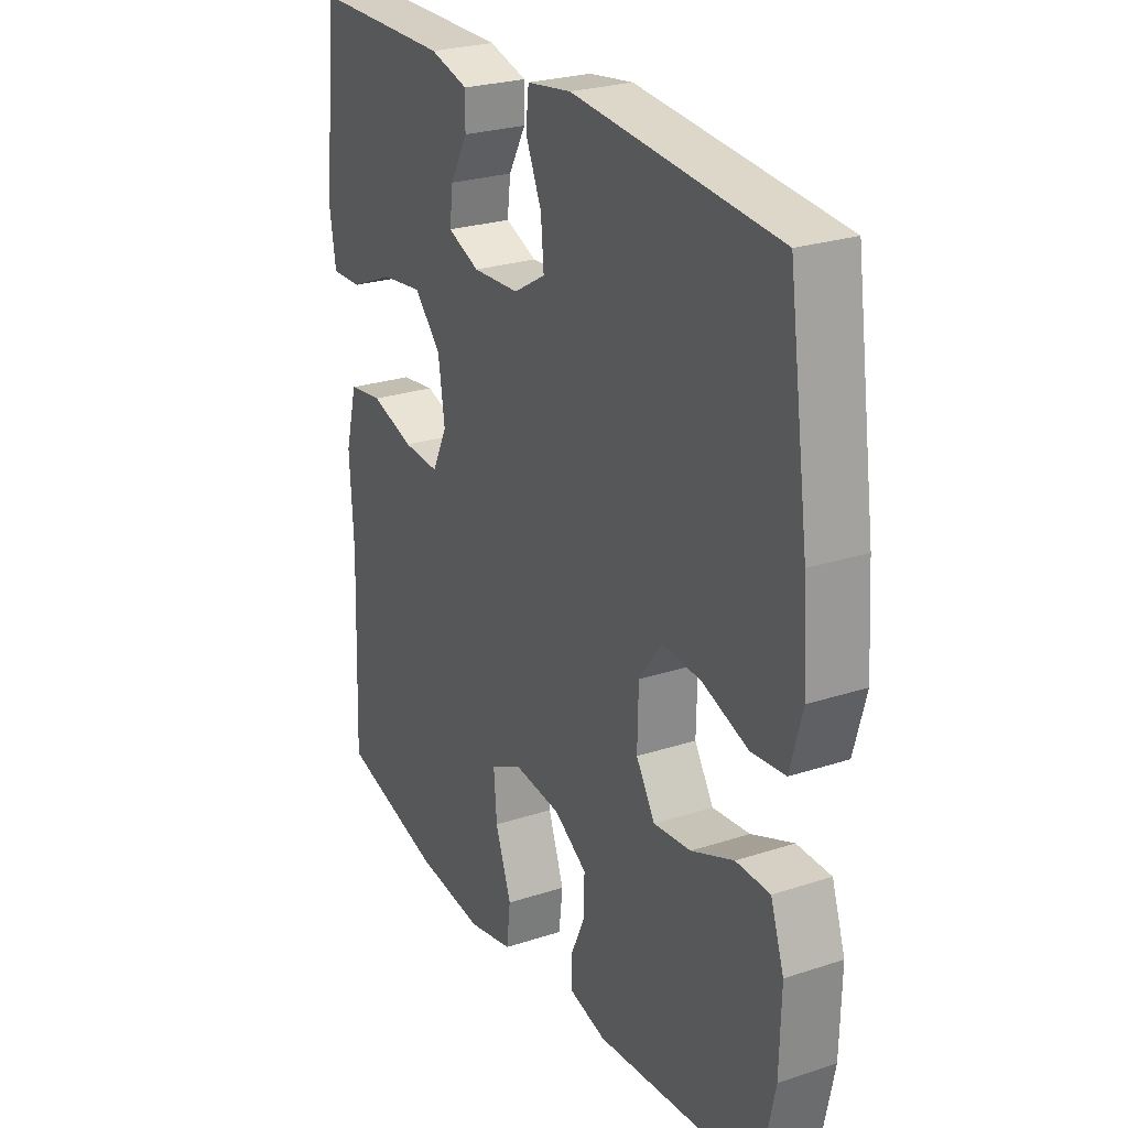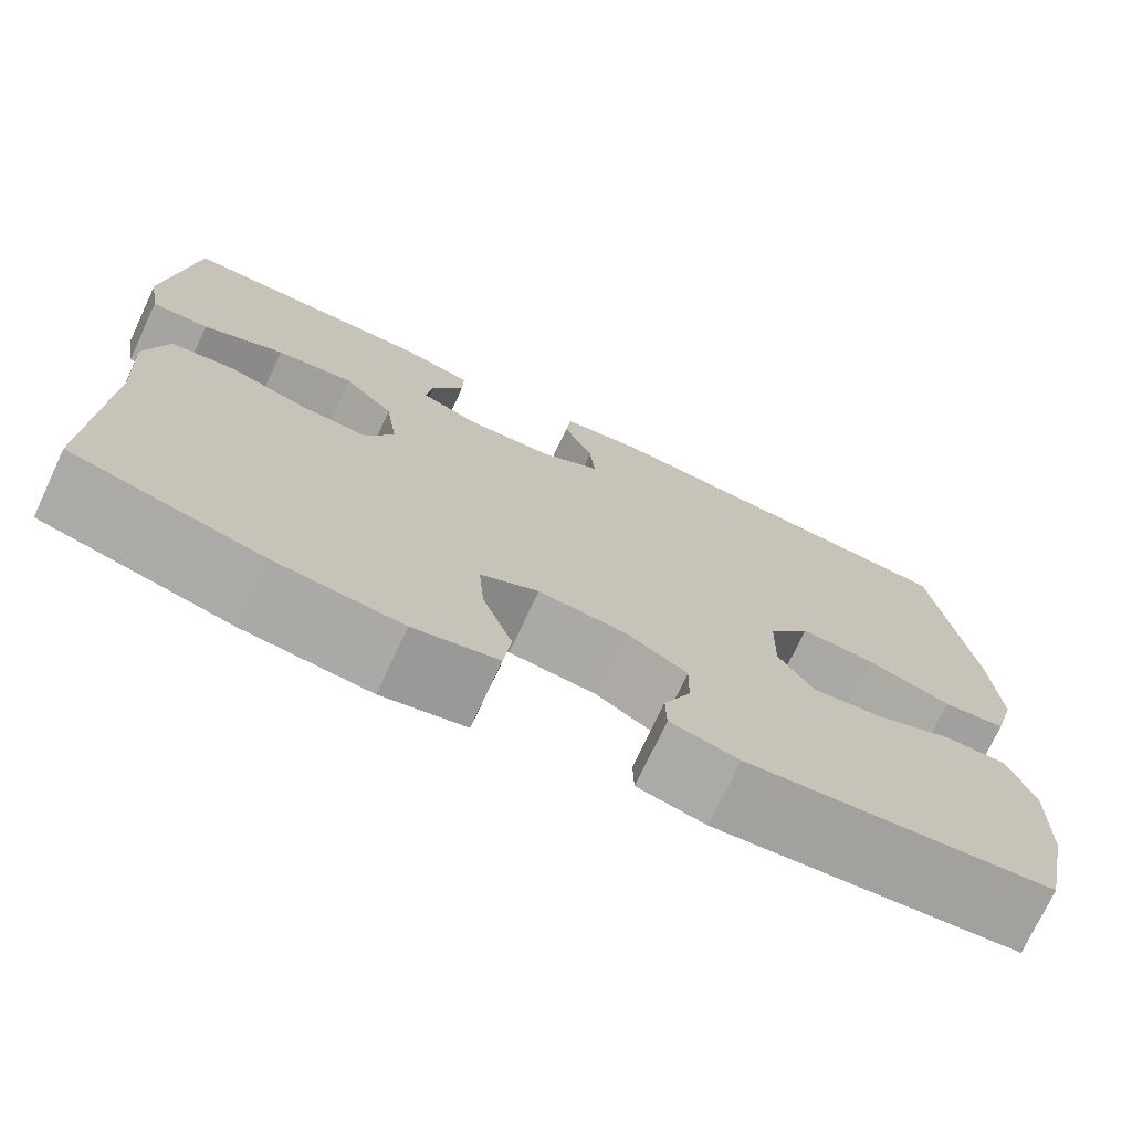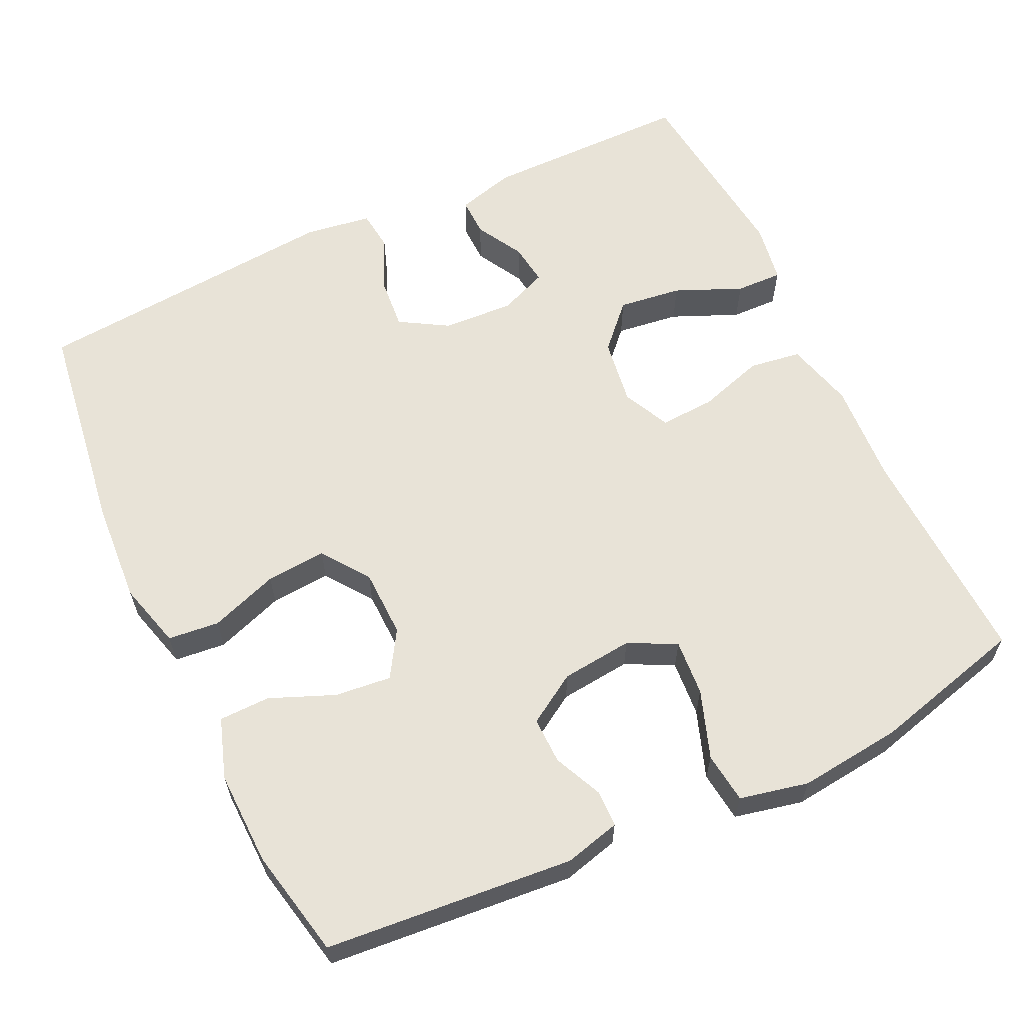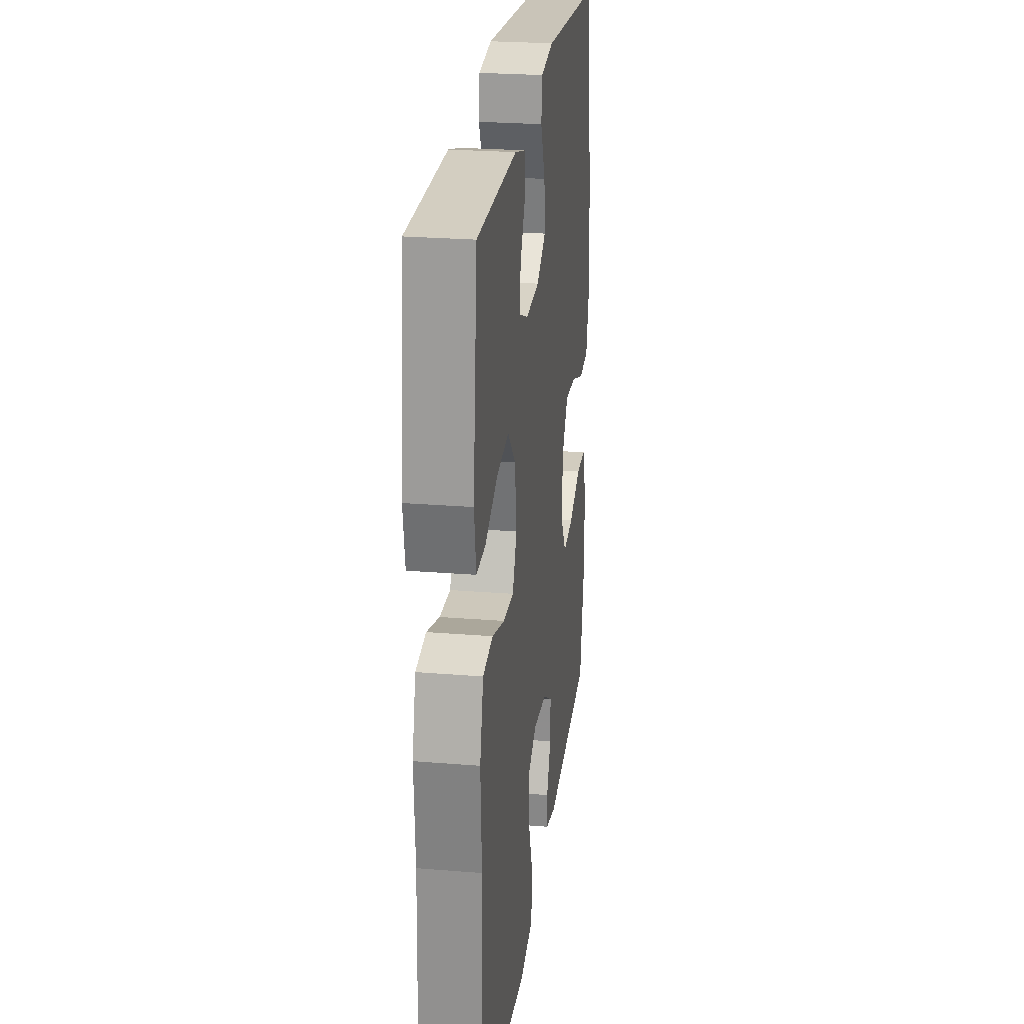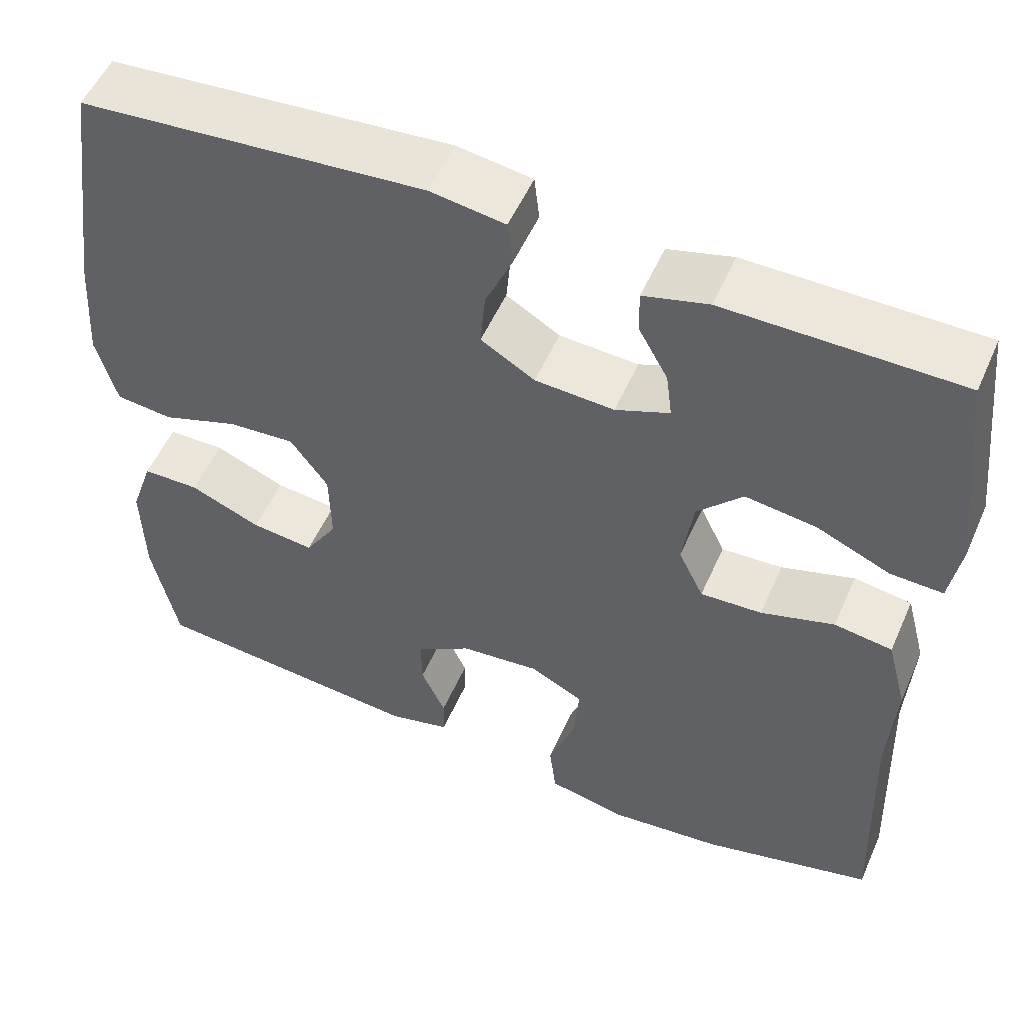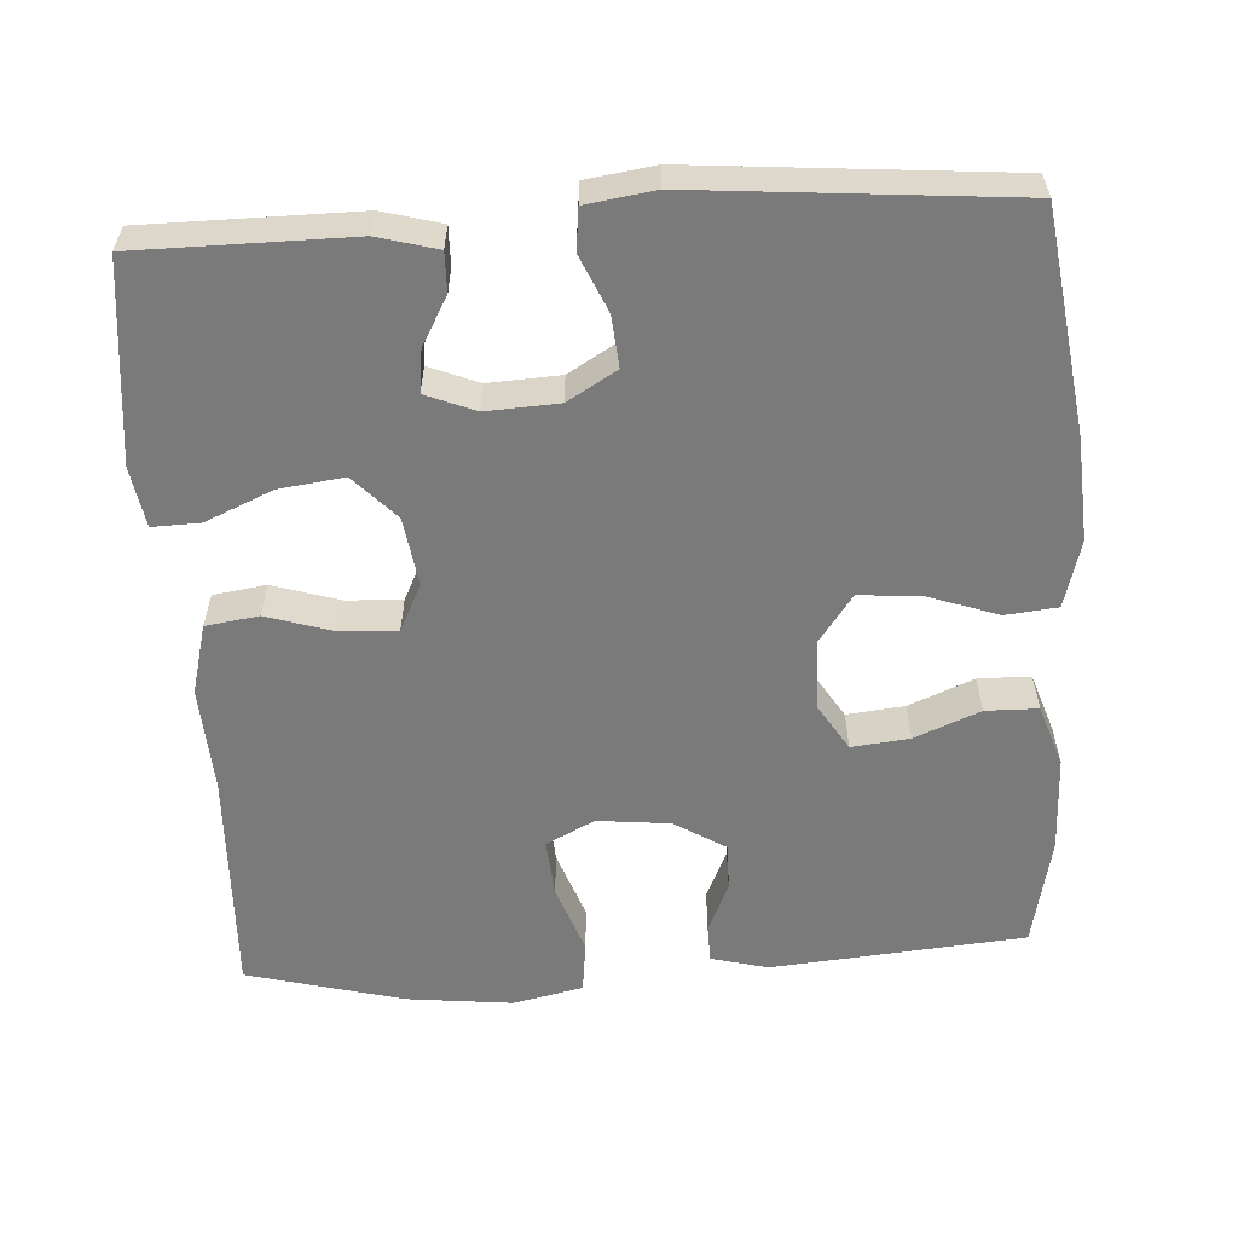
<metadata>
{"format":"obj","ext":"obj","renderer":"f3d","projection":"perspective","resolution":1024,"background":"white","views":[{"elev":25.6,"azim":62.3,"up":"+Z"},{"elev":-73.9,"azim":-25.1,"up":"+Z"},{"elev":61.6,"azim":154.6,"up":"+Y"},{"elev":25.0,"azim":-82.4,"up":"+Z"},{"elev":53.4,"azim":-156.5,"up":"+Z"},{"elev":-58.1,"azim":3.5,"up":"+Y"}]}
</metadata>
<code>
v 0.5 0.07 0.5
v 0.541 0.07 0.212
v 0.55 0.07 0.078
v 0.526 0.07 -0.01
v 0.458 0.07 -0.017
v 0.367 0.07 0.015
v 0.287 0.07 0.021
v 0.242 0.07 -0.041
v 0.24 0.07 -0.132
v 0.278 0.07 -0.193
v 0.353 0.07 -0.185
v 0.438 0.07 -0.15
v 0.506 0.07 -0.151
v 0.533 0.07 -0.231
v 0.53 0.07 -0.356
v 0.5 0.07 -0.5
v 0.171 0.07 -0.529
v 0.097 0.07 -0.51
v 0.096 0.07 -0.461
v 0.125 0.07 -0.397
v 0.126 0.07 -0.335
v 0.06 0.07 -0.294
v -0.035 0.07 -0.284
v -0.098 0.07 -0.316
v -0.092 0.07 -0.391
v -0.06 0.07 -0.481
v -0.068 0.07 -0.548
v -0.159 0.07 -0.568
v -0.296 0.07 -0.553
v -0.5 0.07 -0.5
v -0.489 0.07 -0.201
v -0.497 0.07 -0.066
v -0.473 0.07 0.025
v -0.404 0.07 0.035
v -0.317 0.07 0.008
v -0.244 0.07 0.004
v -0.214 0.07 0.066
v -0.227 0.07 0.155
v -0.281 0.07 0.212
v -0.365 0.07 0.201
v -0.453 0.07 0.163
v -0.515 0.07 0.161
v -0.528 0.07 0.24
v -0.5 0.07 0.5
v -0.223 0.07 0.501
v -0.146 0.07 0.48
v -0.147 0.07 0.429
v -0.182 0.07 0.366
v -0.189 0.07 0.311
v -0.125 0.07 0.285
v -0.031 0.07 0.29
v 0.033 0.07 0.328
v 0.027 0.07 0.395
v -0.005 0.07 0.468
v 0.001 0.07 0.522
v 0.09 0.07 0.535
v 0.5 0 0.5
v 0.541 0 0.212
v 0.55 0 0.078
v 0.526 0 -0.01
v 0.458 0 -0.017
v 0.367 0 0.015
v 0.287 0 0.021
v 0.242 0 -0.041
v 0.24 0 -0.132
v 0.278 0 -0.193
v 0.353 0 -0.185
v 0.438 0 -0.15
v 0.506 0 -0.151
v 0.533 0 -0.231
v 0.53 0 -0.356
v 0.5 0 -0.5
v 0.171 0 -0.529
v 0.097 0 -0.51
v 0.096 0 -0.461
v 0.125 0 -0.397
v 0.126 0 -0.335
v 0.06 0 -0.294
v -0.035 0 -0.284
v -0.098 0 -0.316
v -0.092 0 -0.391
v -0.06 0 -0.481
v -0.068 0 -0.548
v -0.159 0 -0.568
v -0.296 0 -0.553
v -0.5 0 -0.5
v -0.489 0 -0.201
v -0.497 0 -0.066
v -0.473 0 0.025
v -0.404 0 0.035
v -0.317 0 0.008
v -0.244 0 0.004
v -0.214 0 0.066
v -0.227 0 0.155
v -0.281 0 0.212
v -0.365 0 0.201
v -0.453 0 0.163
v -0.515 0 0.161
v -0.528 0 0.24
v -0.5 0 0.5
v -0.223 0 0.501
v -0.146 0 0.48
v -0.147 0 0.429
v -0.182 0 0.366
v -0.189 0 0.311
v -0.125 0 0.285
v -0.031 0 0.29
v 0.033 0 0.328
v 0.027 0 0.395
v -0.005 0 0.468
v 0.001 0 0.522
v 0.09 0 0.535
f 53 54 55 56
f 52 53 56 1
f 51 52 1 2
f 50 51 2 3
f 45 46 47 48
f 45 48 49
f 44 45 49
f 43 44 49
f 40 41 42 43
f 39 40 43 49
f 38 39 49 50
f 32 33 34 35
f 31 32 35 36
f 30 31 36
f 29 30 36
f 28 29 36 37
f 25 26 27 28
f 24 25 28 37
f 17 18 19 20
f 17 20 21
f 16 17 21
f 15 16 21 22
f 11 12 13 14
f 10 11 14 15
f 3 4 5 6
f 3 6 7
f 50 3 7
f 38 50 7 8
f 23 24 37 38
f 22 23 38 8
f 10 15 22
f 9 10 22
f 8 9 22
f 112 111 110 109
f 57 112 109 108
f 58 57 108 107
f 59 58 107 106
f 104 103 102 101
f 105 104 101
f 105 101 100
f 105 100 99
f 99 98 97 96
f 105 99 96 95
f 106 105 95 94
f 91 90 89 88
f 92 91 88 87
f 92 87 86
f 92 86 85
f 93 92 85 84
f 84 83 82 81
f 93 84 81 80
f 76 75 74 73
f 77 76 73
f 77 73 72
f 78 77 72 71
f 70 69 68 67
f 71 70 67 66
f 62 61 60 59
f 63 62 59
f 63 59 106
f 64 63 106 94
f 94 93 80 79
f 64 94 79 78
f 78 71 66
f 78 66 65
f 78 65 64
f 1 57 58 2
f 2 58 59 3
f 3 59 60 4
f 4 60 61 5
f 5 61 62 6
f 6 62 63 7
f 7 63 64 8
f 8 64 65 9
f 9 65 66 10
f 10 66 67 11
f 11 67 68 12
f 12 68 69 13
f 13 69 70 14
f 14 70 71 15
f 15 71 72 16
f 16 72 73 17
f 17 73 74 18
f 18 74 75 19
f 19 75 76 20
f 20 76 77 21
f 21 77 78 22
f 22 78 79 23
f 23 79 80 24
f 24 80 81 25
f 25 81 82 26
f 26 82 83 27
f 27 83 84 28
f 28 84 85 29
f 29 85 86 30
f 30 86 87 31
f 31 87 88 32
f 32 88 89 33
f 33 89 90 34
f 34 90 91 35
f 35 91 92 36
f 36 92 93 37
f 37 93 94 38
f 38 94 95 39
f 39 95 96 40
f 40 96 97 41
f 41 97 98 42
f 42 98 99 43
f 43 99 100 44
f 44 100 101 45
f 45 101 102 46
f 46 102 103 47
f 47 103 104 48
f 48 104 105 49
f 49 105 106 50
f 50 106 107 51
f 51 107 108 52
f 52 108 109 53
f 53 109 110 54
f 54 110 111 55
f 55 111 112 56
f 56 112 57 1

</code>
